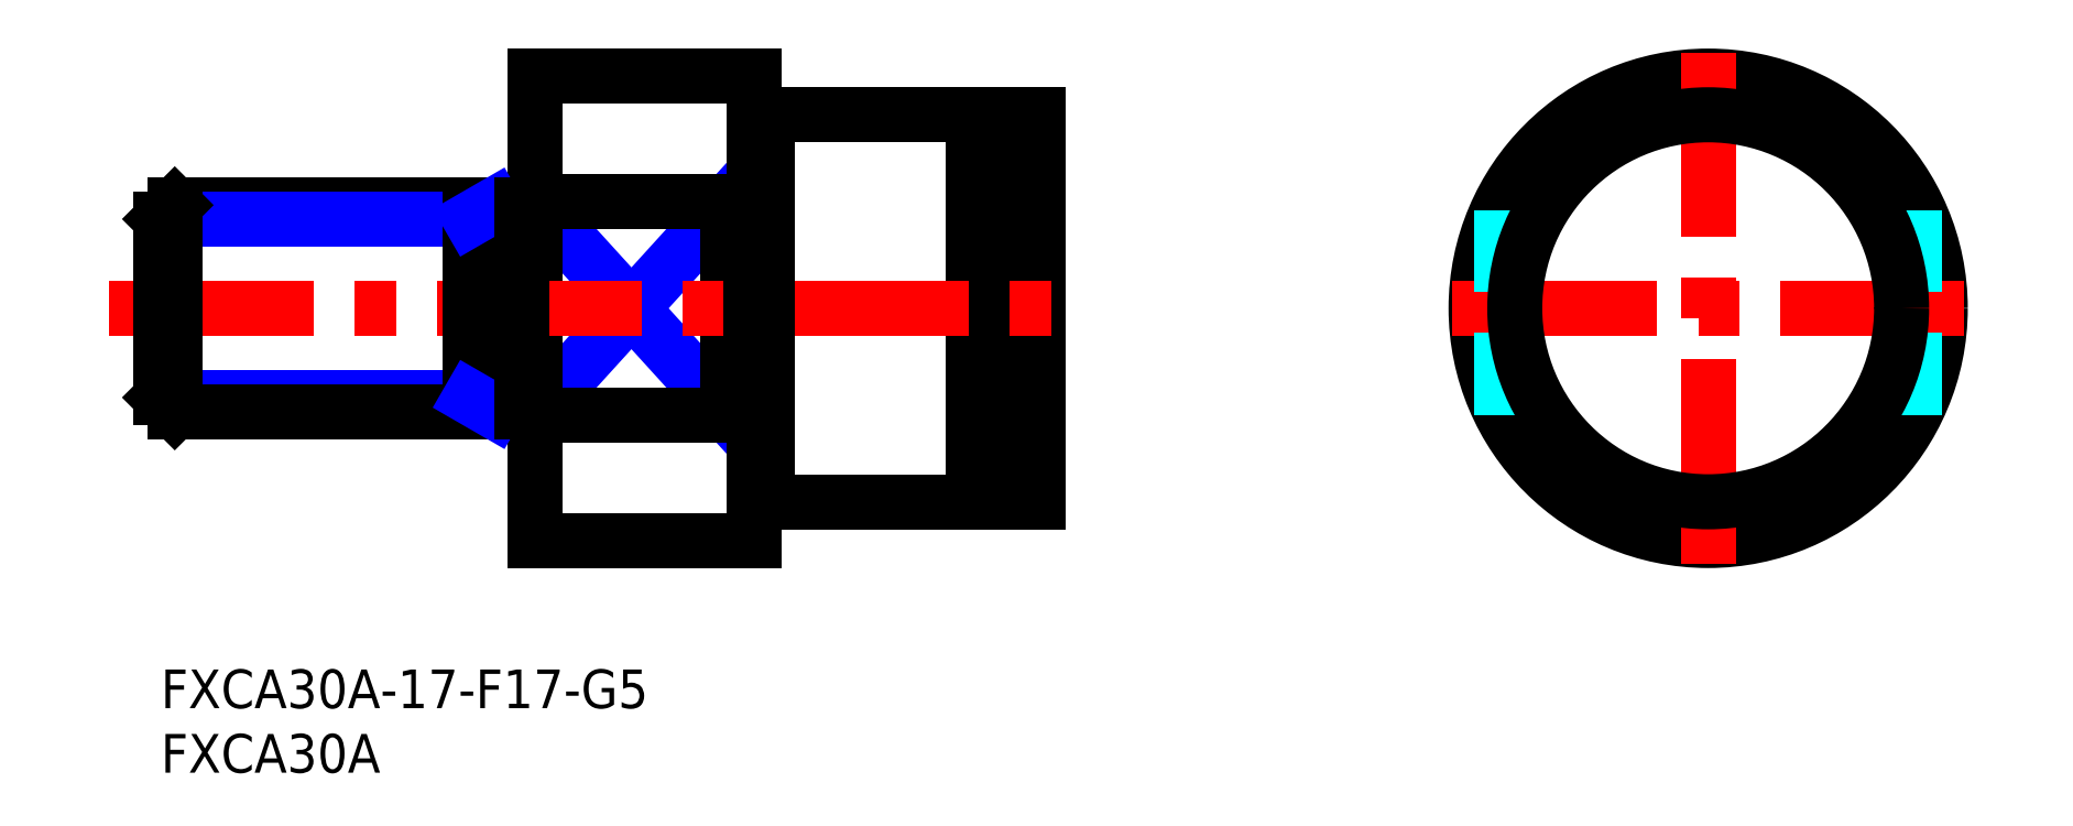
<metadata>
{"format":"dxf","ext":"dxf","renderer":"ezdxf+matplotlib","layout":"modelspace","background":"white","min_lineweight":24,"dpi":150}
</metadata>
<code>
0
SECTION
2
ENTITIES
0
INSERT
8
MSM_CONTINUOUS
2
*U5
10
0
20
0
30
0
0
INSERT
8
MSM_CONTINUOUS
2
*U6
10
0
20
0
30
0
0
LINE
8
MSM_NARROW
10
29
20
36.25
30
0
11
44
21
19.75
31
0
0
LINE
8
MSM_NARROW
10
29
20
19.75
30
0
11
44
21
36.25
31
0
0
LINE
8
MSM_CONTINUOUS
10
29
20
46
30
0
11
29
21
10
31
0
0
CIRCLE
8
MSM_CONTINUOUS
10
120
20
28
30
0
40
18
0
LINE
8
MSM_CENTER
10
120
20
8.175
30
0
11
120
21
47.82
31
0
0
LINE
8
MSM_CONTINUOUS
10
47
20
43
30
0
11
63
21
43
31
0
0
LINE
8
MSM_CONTINUOUS
10
47
20
13
30
0
11
63
21
13
31
0
0
LINE
8
MSM_CONTINUOUS
10
44
20
36.25
30
0
11
44
21
19.75
31
0
0
LINE
8
MSM_CENTER
10
100.2
20
28
30
0
11
139.8
21
28
31
0
0
LINE
8
MSM_DASHED
10
136
20
19.75
30
0
11
136
21
36.25
31
0
0
LINE
8
MSM_DASHED
10
104
20
19.75
30
0
11
104
21
36.25
31
0
0
LINE
8
MSM_CONTINUOUS
10
29
20
46
30
0
11
46
21
46
31
0
0
LINE
8
MSM_CONTINUOUS
10
29
20
10
30
0
11
46
21
10
31
0
0
LINE
8
MSM_CONTINUOUS
10
44
20
36.25
30
0
11
29
21
36.25
31
0
0
LINE
8
MSM_CONTINUOUS
10
44
20
19.75
30
0
11
29
21
19.75
31
0
0
LINE
8
MSM_CONTINUOUS
10
46
20
46
30
0
11
46
21
10
31
0
0
LINE
8
MSM_CONTINUOUS
10
63
20
43
30
0
11
63
21
13
31
0
0
LINE
8
MSM_CONTINUOUS
10
68
20
43
30
0
11
68
21
13
31
0
0
LINE
8
MSM_CONTINUOUS
10
64.65
20
43
30
0
11
64.65
21
13
31
0
0
LINE
8
MSM_CENTER
10
-4
20
28
30
0
11
71
21
28
31
0
0
LINE
8
MSM_CONTINUOUS
10
64.65
20
43
30
0
11
68
21
43
31
0
0
LINE
8
MSM_CONTINUOUS
10
64.65
20
13
30
0
11
68
21
13
31
0
0
LINE
8
MSM_CONTINUOUS
10
47
20
43
30
0
11
47
21
13
31
0
0
LINE
8
MSM_CONTINUOUS
10
46
20
42.9
30
0
11
47
21
42.9
31
0
0
LINE
8
MSM_CONTINUOUS
10
46
20
13.1
30
0
11
47
21
13.1
31
0
0
CIRCLE
8
MSM_CONTINUOUS
10
120
20
28
30
0
40
15
0
LINE
8
MSM_CONTINUOUS
10
29
20
20.1
30
0
11
28
21
20.1
31
0
0
LINE
8
MSM_CONTINUOUS
10
29
20
35.9
30
0
11
28
21
35.9
31
0
0
LINE
8
MSM_CONTINUOUS
10
28
20
36
30
0
11
1.082
21
36
31
0
0
LINE
8
MSM_NARROW
10
24
20
34.92
30
0
11
5.3e-15
21
34.92
31
0
0
LINE
8
MSM_NARROW
10
24
20
21.08
30
0
11
-1.8e-15
21
21.08
31
0
0
LINE
8
MSM_CONTINUOUS
10
28
20
20
30
0
11
1.082
21
20
31
0
0
LINE
8
MSM_CONTINUOUS
10
5.3e-15
20
34.92
30
0
11
-1.8e-15
21
21.08
31
0
0
LINE
8
MSM_CONTINUOUS
10
5.3e-15
20
34.92
30
0
11
1.082
21
36
31
0
0
LINE
8
MSM_CONTINUOUS
10
1.082
20
36
30
0
11
1.082
21
20
31
0
0
LINE
8
MSM_CONTINUOUS
10
1.082
20
20
30
0
11
-1.8e-15
21
21.08
31
0
0
LINE
8
MSM_CONTINUOUS
10
24
20
36
30
0
11
24
21
20
31
0
0
LINE
8
MSM_NARROW
10
24
20
34.92
30
0
11
25.87
21
36
31
0
0
LINE
8
MSM_NARROW
10
24
20
21.08
30
0
11
25.87
21
20
31
0
0
LINE
8
MSM_CONTINUOUS
10
28
20
36
30
0
11
28
21
20
31
0
0
LINE
8
MSM_CONTINUOUS
10
63
20
42.3
30
0
11
64.65
21
42.3
31
0
0
LINE
8
MSM_CONTINUOUS
10
63
20
13.7
30
0
11
64.65
21
13.7
31
0
0
ENDSEC
0
EOF

</code>
